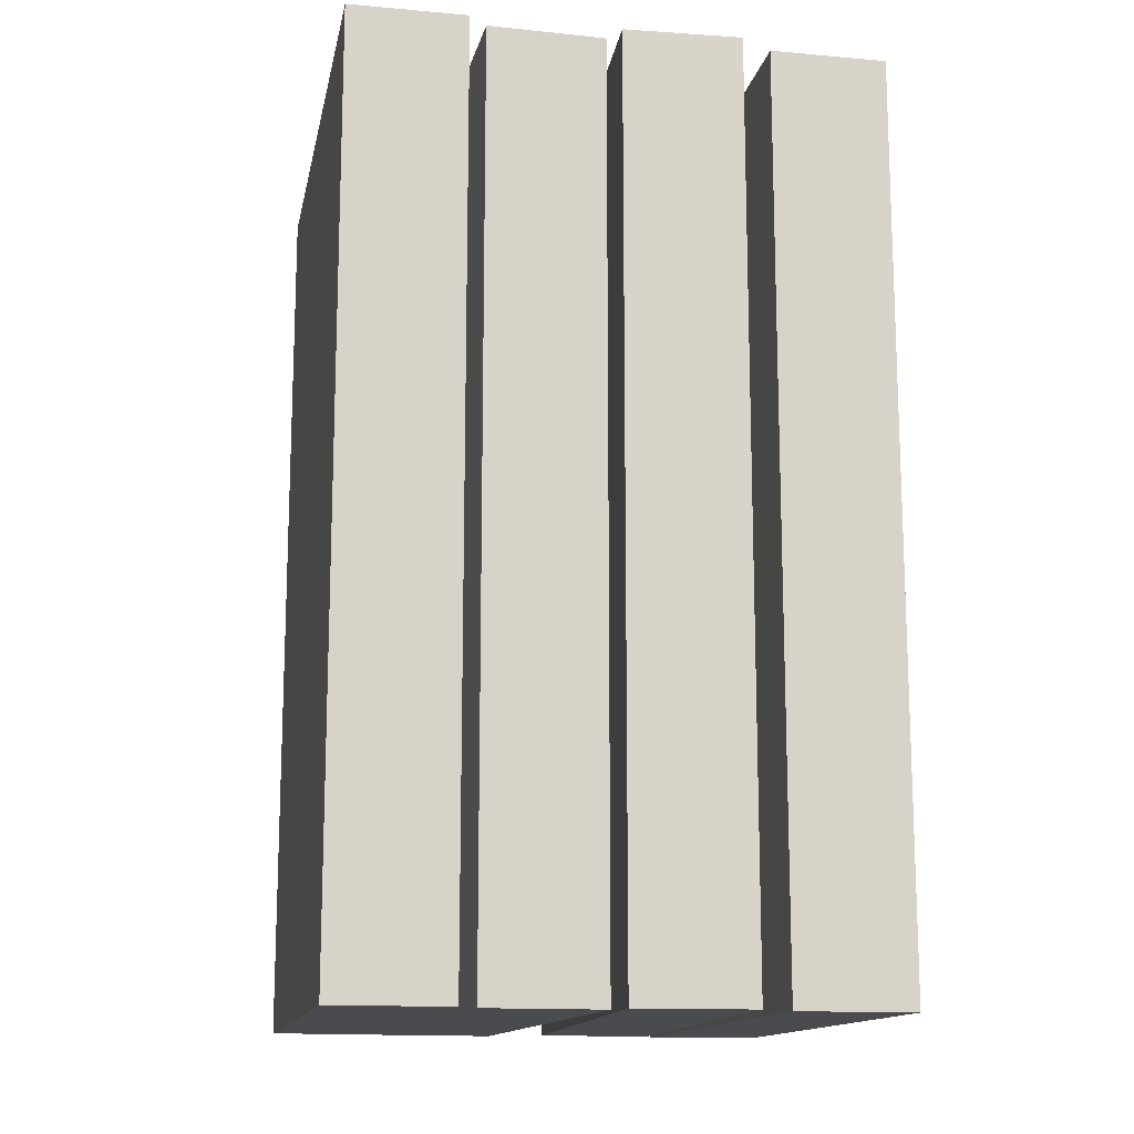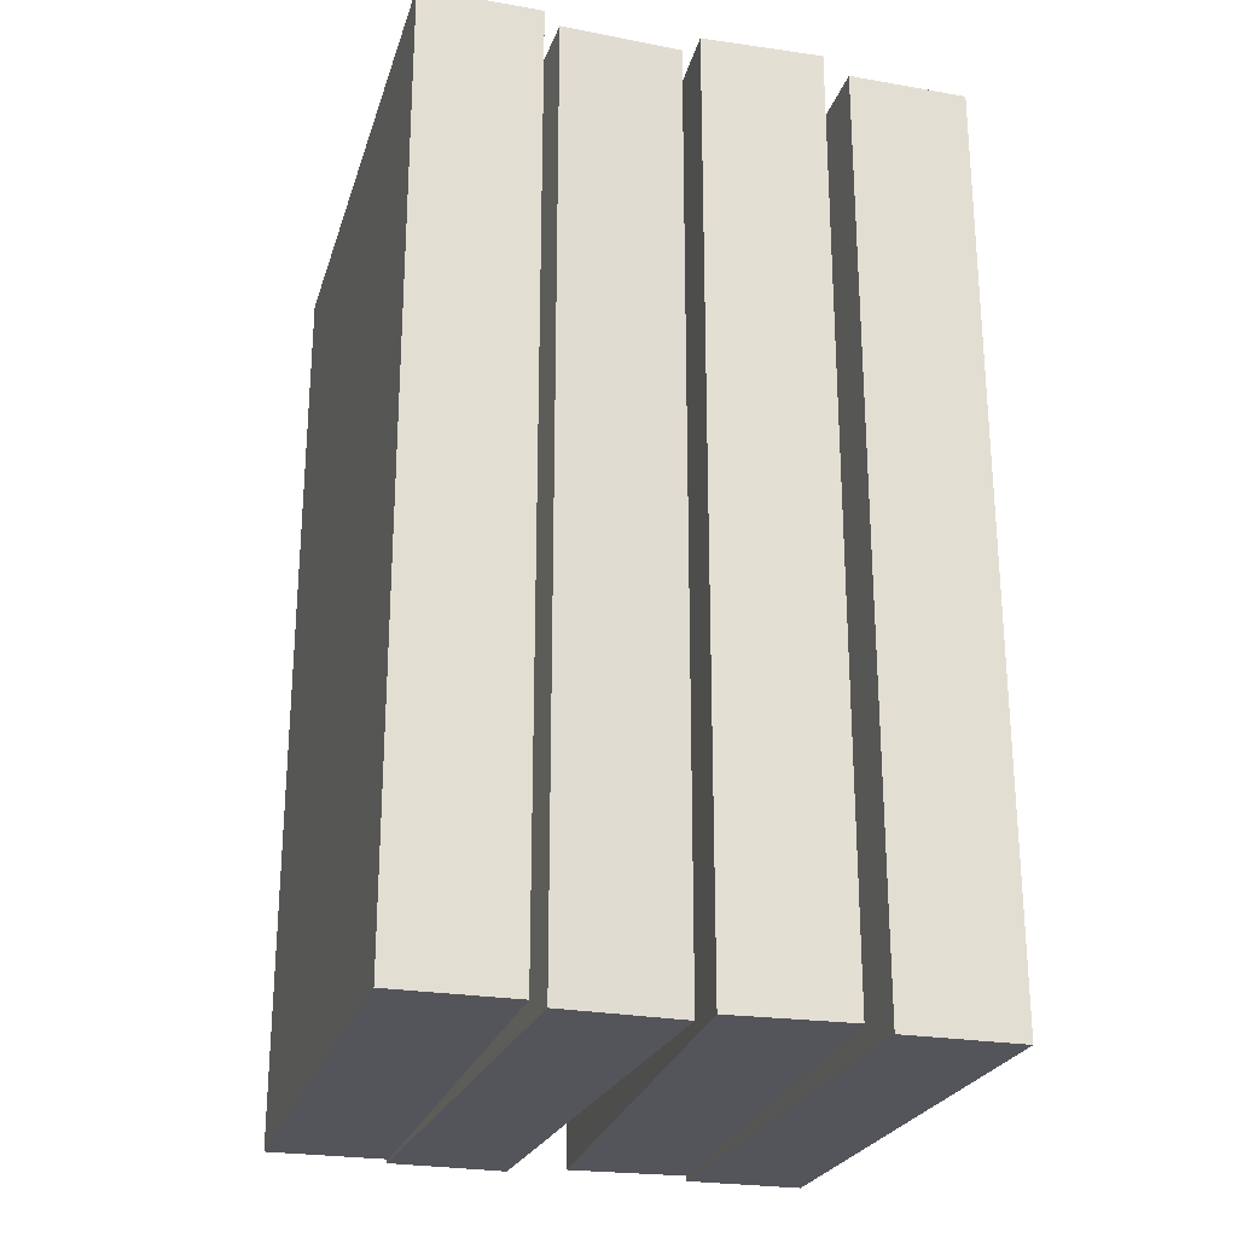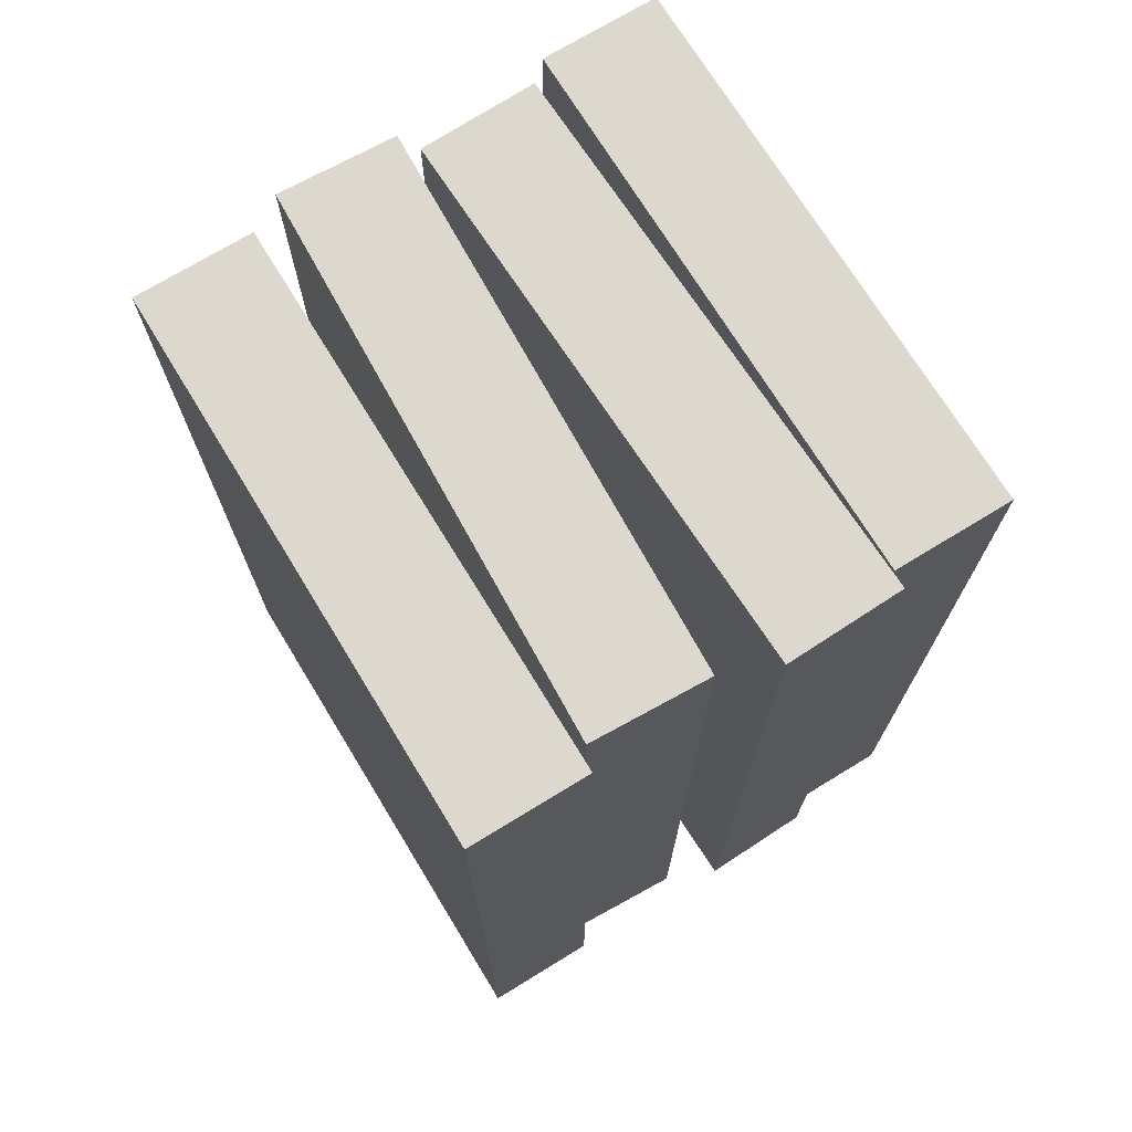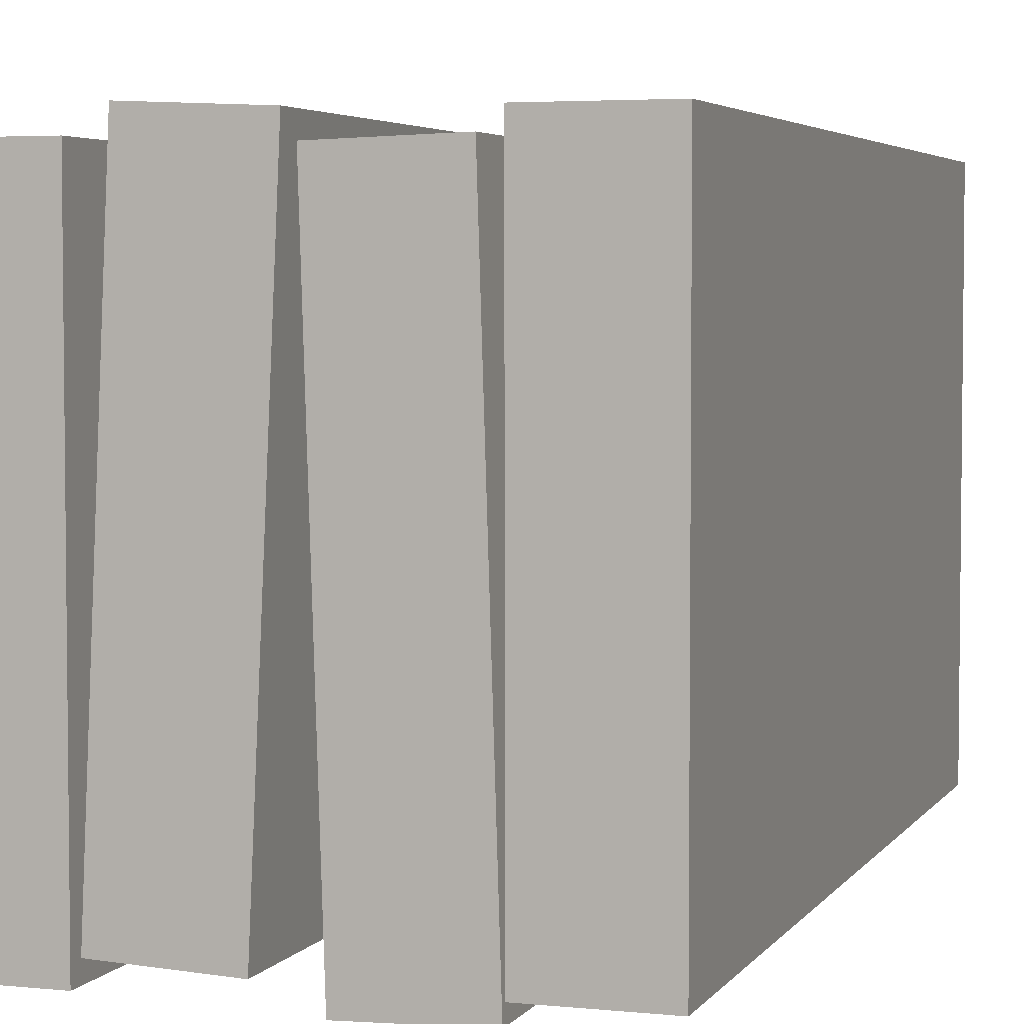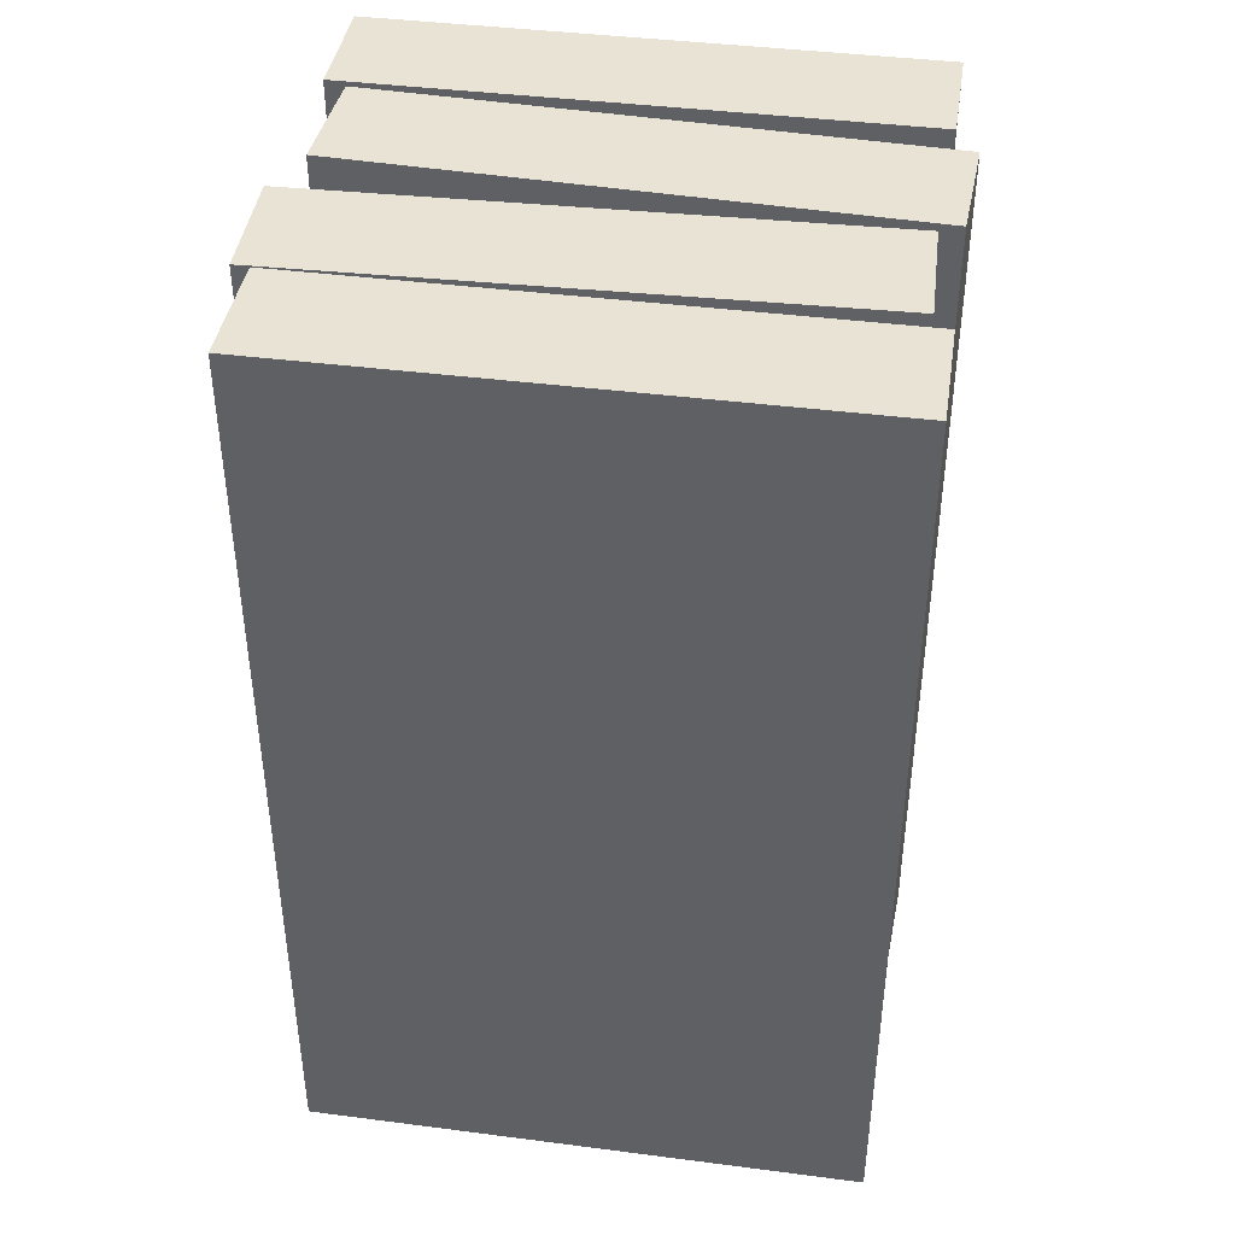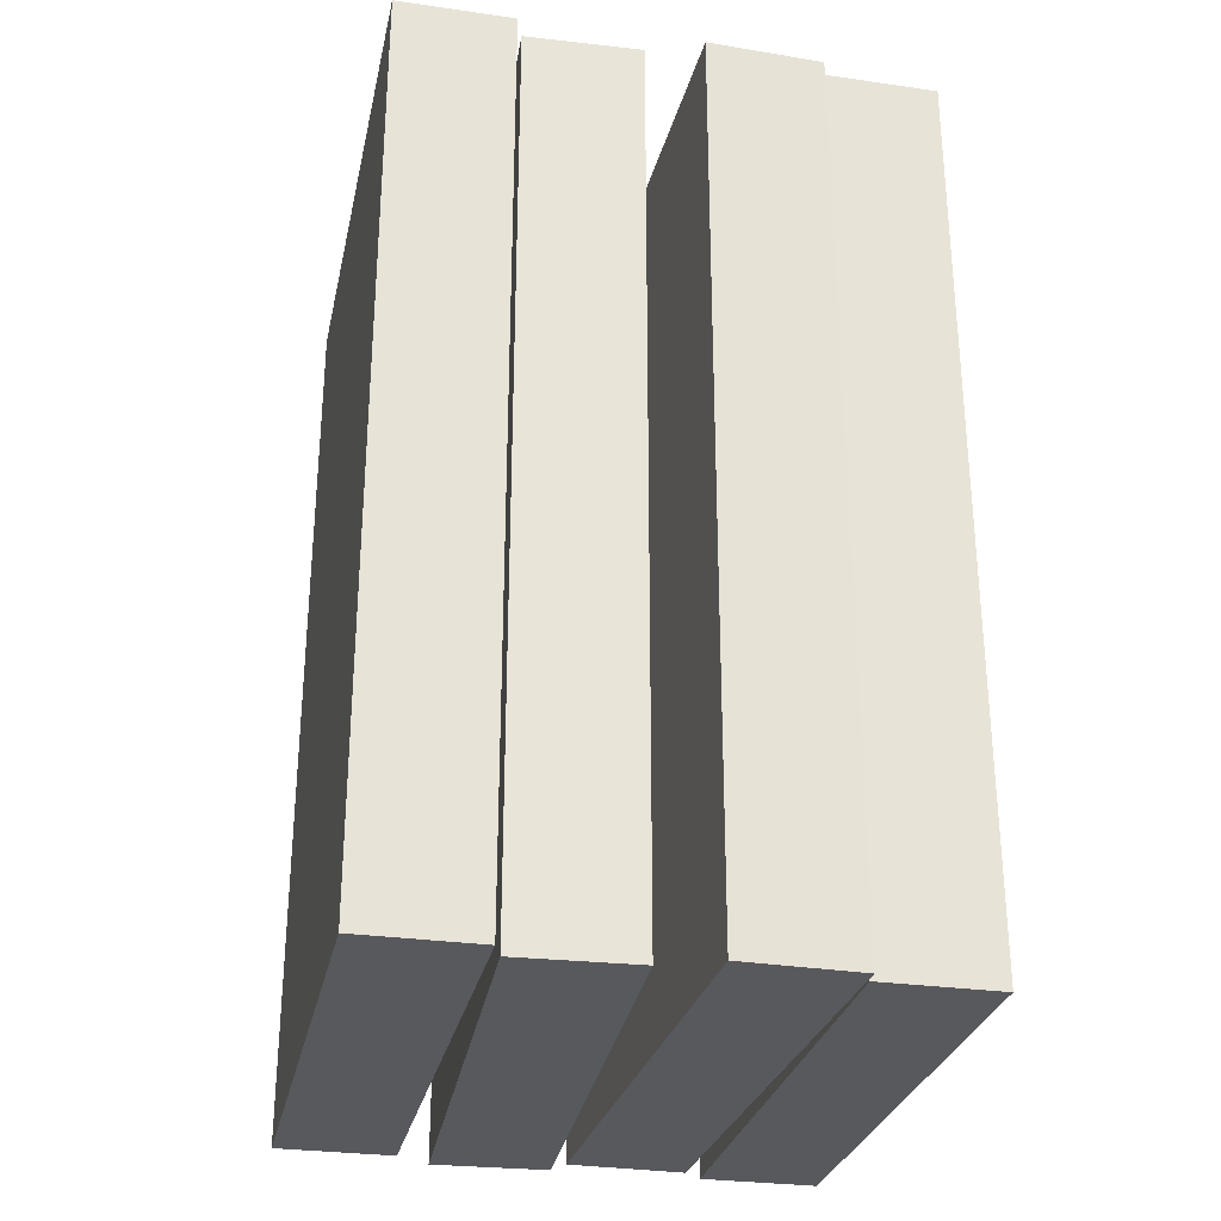
<metadata>
{"format":"obj","ext":"obj","renderer":"f3d","projection":"perspective","resolution":1024,"background":"white","views":[{"elev":-14.0,"azim":-11.1,"up":"+Y"},{"elev":-24.9,"azim":-15.7,"up":"+Y"},{"elev":72.1,"azim":148.6,"up":"+Y"},{"elev":4.1,"azim":-161.5,"up":"+Z"},{"elev":41.3,"azim":-81.1,"up":"+Y"},{"elev":-29.1,"azim":168.0,"up":"+Y"}]}
</metadata>
<code>
g MainCity_Prop_Videotape_01
v -0.003212 9.537e-09 0.06562
v -0.003212 0.2297 0.06562
v -0.007494 0.2297 -0.07246
v -0.007494 6.676e-08 -0.07246
v -0.003212 0.2297 0.06562
v -0.0326 0.2297 0.06653
v -0.03688 0.2297 -0.07155
v -0.007494 0.2297 -0.07246
v -0.0326 0.2297 0.06653
v -0.0326 9.537e-09 0.06653
v -0.03688 6.676e-08 -0.07155
v -0.03688 0.2297 -0.07155
v -0.0326 9.537e-09 0.06653
v -0.003212 9.537e-09 0.06562
v -0.007494 6.676e-08 -0.07246
v -0.03688 6.676e-08 -0.07155
v -0.007494 6.676e-08 -0.07246
v -0.007494 0.2297 -0.07246
v -0.03688 0.2297 -0.07155
v -0.03688 6.676e-08 -0.07155
v -0.0326 9.537e-09 0.06653
v -0.0326 0.2297 0.06653
v -0.003212 0.2297 0.06562
v -0.003212 9.537e-09 0.06562
v 0.005923 -6.676e-08 -0.0669
v 0.005923 0.2296 -0.0669
v -0.000503 0.2296 0.07109
v -0.000503 -6.676e-08 0.07109
v 0.005923 0.2296 -0.0669
v 0.03529 0.2296 -0.06553
v 0.02887 0.2296 0.07246
v -0.000503 0.2296 0.07109
v 0.03529 0.2296 -0.06553
v 0.03529 -6.676e-08 -0.06553
v 0.02887 -6.676e-08 0.07246
v 0.02887 0.2296 0.07246
v 0.03529 -6.676e-08 -0.06553
v 0.005923 -6.676e-08 -0.0669
v -0.000503 -6.676e-08 0.07109
v 0.02887 -6.676e-08 0.07246
v -0.000503 -6.676e-08 0.07109
v -0.000503 0.2296 0.07109
v 0.02887 0.2296 0.07246
v 0.02887 -6.676e-08 0.07246
v 0.03529 -6.676e-08 -0.06553
v 0.03529 0.2296 -0.06553
v 0.005923 0.2296 -0.0669
v 0.005923 -6.676e-08 -0.0669
v -0.06662 9.537e-09 -0.06735
v -0.06662 0.2297 -0.06735
v -0.06662 0.2297 0.0708
v -0.06662 9.537e-09 0.0708
v -0.06662 0.2297 -0.06735
v -0.03722 0.2297 -0.06735
v -0.03722 0.2297 0.0708
v -0.06662 0.2297 0.0708
v -0.03722 0.2297 -0.06735
v -0.03722 9.537e-09 -0.06735
v -0.03722 9.537e-09 0.0708
v -0.03722 0.2297 0.0708
v -0.03722 9.537e-09 -0.06735
v -0.06662 9.537e-09 -0.06735
v -0.06662 9.537e-09 0.0708
v -0.03722 9.537e-09 0.0708
v -0.06662 9.537e-09 0.0708
v -0.06662 0.2297 0.0708
v -0.03722 0.2297 0.0708
v -0.03722 9.537e-09 0.0708
v -0.03722 9.537e-09 -0.06735
v -0.03722 0.2297 -0.06735
v -0.06662 0.2297 -0.06735
v -0.06662 9.537e-09 -0.06735
v 0.06662 -6.676e-08 0.06707
v 0.06662 0.2297 0.06707
v 0.06662 0.2297 -0.07107
v 0.06662 -1.907e-08 -0.07107
v 0.06662 0.2297 0.06707
v 0.03722 0.2297 0.06707
v 0.03722 0.2297 -0.07107
v 0.06662 0.2297 -0.07107
v 0.03722 0.2297 0.06707
v 0.03722 -6.676e-08 0.06707
v 0.03722 -1.907e-08 -0.07107
v 0.03722 0.2297 -0.07107
v 0.03722 -6.676e-08 0.06707
v 0.06662 -6.676e-08 0.06707
v 0.06662 -1.907e-08 -0.07107
v 0.03722 -1.907e-08 -0.07107
v 0.06662 -1.907e-08 -0.07107
v 0.06662 0.2297 -0.07107
v 0.03722 0.2297 -0.07107
v 0.03722 -1.907e-08 -0.07107
v 0.03722 -6.676e-08 0.06707
v 0.03722 0.2297 0.06707
v 0.06662 0.2297 0.06707
v 0.06662 -6.676e-08 0.06707
g MainCity_Prop_Videotape_01_0
f 3 2 1
f 4 3 1
f 7 6 5
f 8 7 5
f 11 10 9
f 12 11 9
f 15 14 13
f 16 15 13
f 19 18 17
f 20 19 17
f 23 22 21
f 24 23 21
f 27 26 25
f 28 27 25
f 31 30 29
f 32 31 29
f 35 34 33
f 36 35 33
f 39 38 37
f 40 39 37
f 43 42 41
f 44 43 41
f 47 46 45
f 48 47 45
f 51 50 49
f 52 51 49
f 55 54 53
f 56 55 53
f 59 58 57
f 60 59 57
f 63 62 61
f 64 63 61
f 67 66 65
f 68 67 65
f 71 70 69
f 72 71 69
f 75 74 73
f 76 75 73
f 79 78 77
f 80 79 77
f 83 82 81
f 84 83 81
f 87 86 85
f 88 87 85
f 91 90 89
f 92 91 89
f 95 94 93
f 96 95 93

</code>
